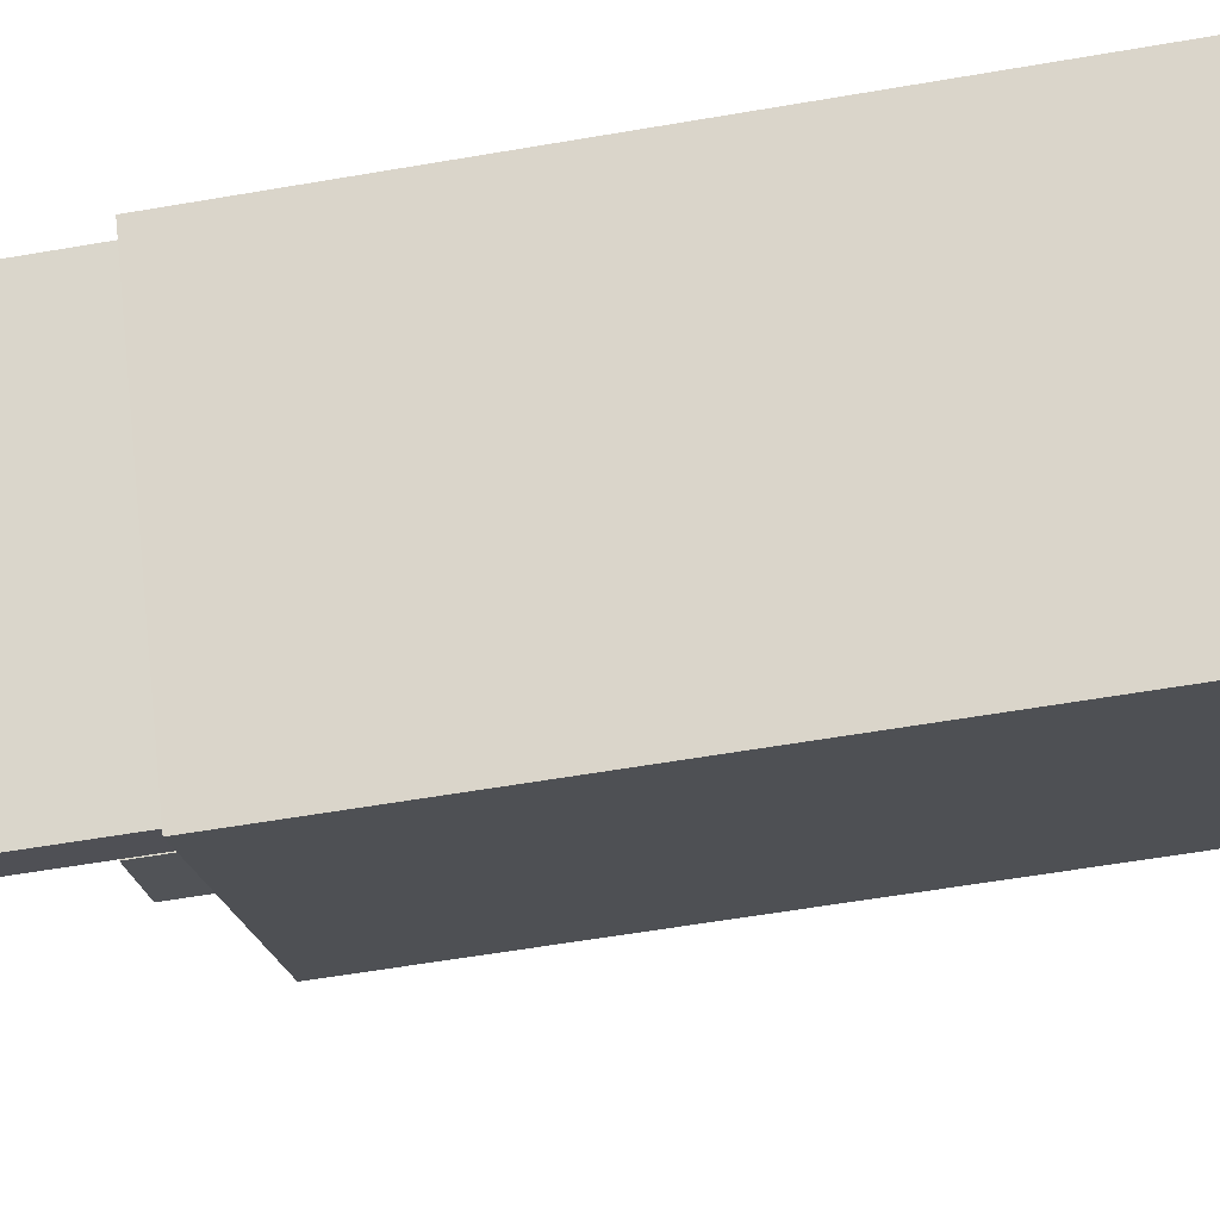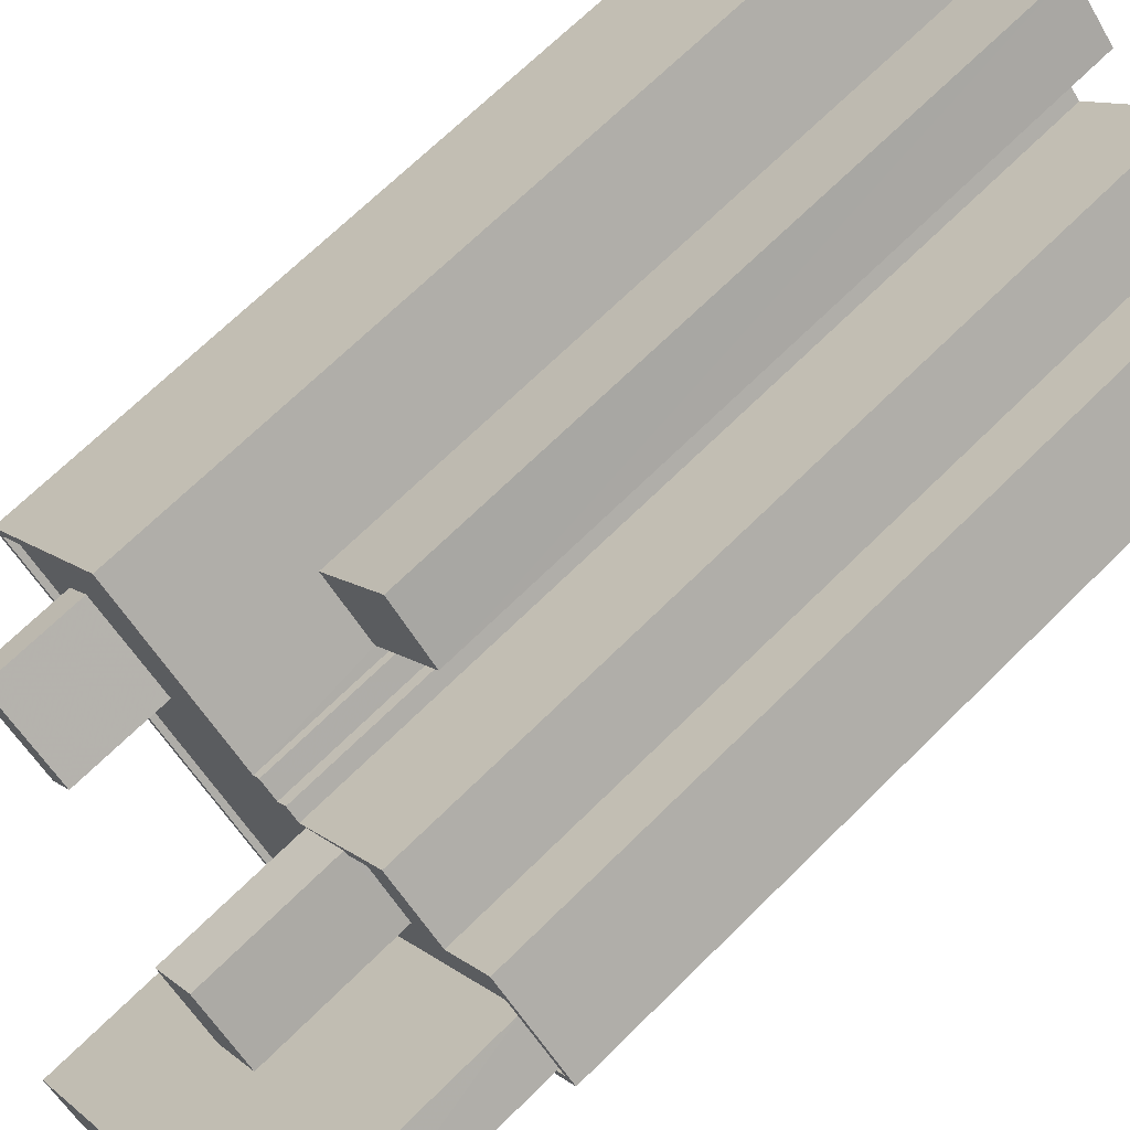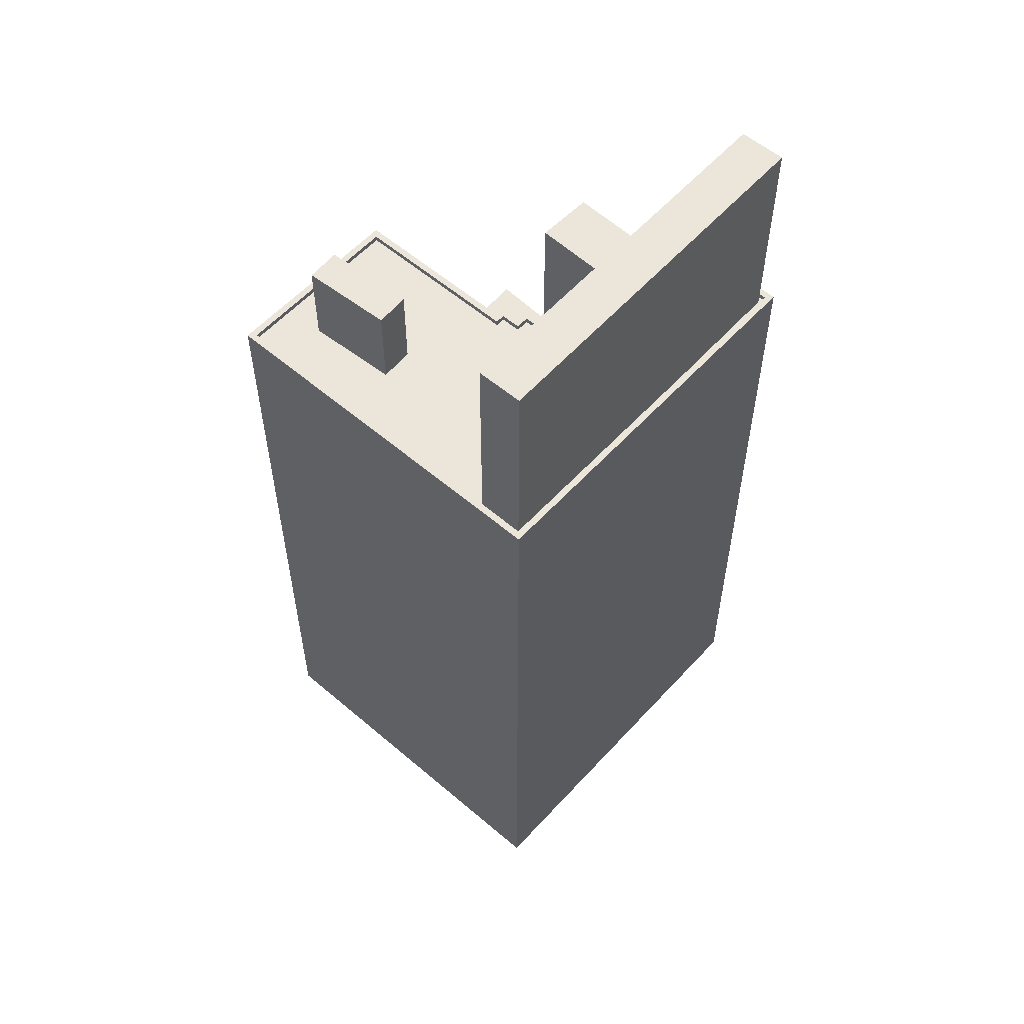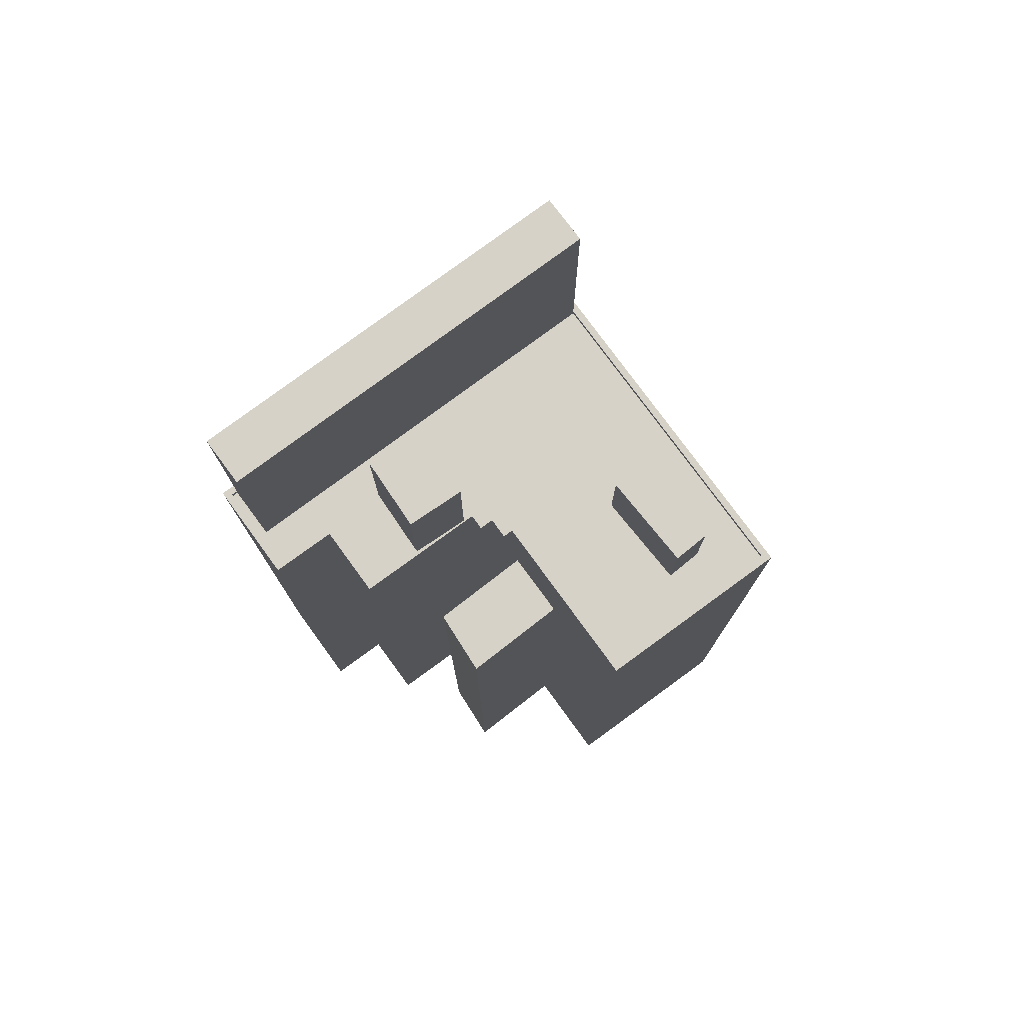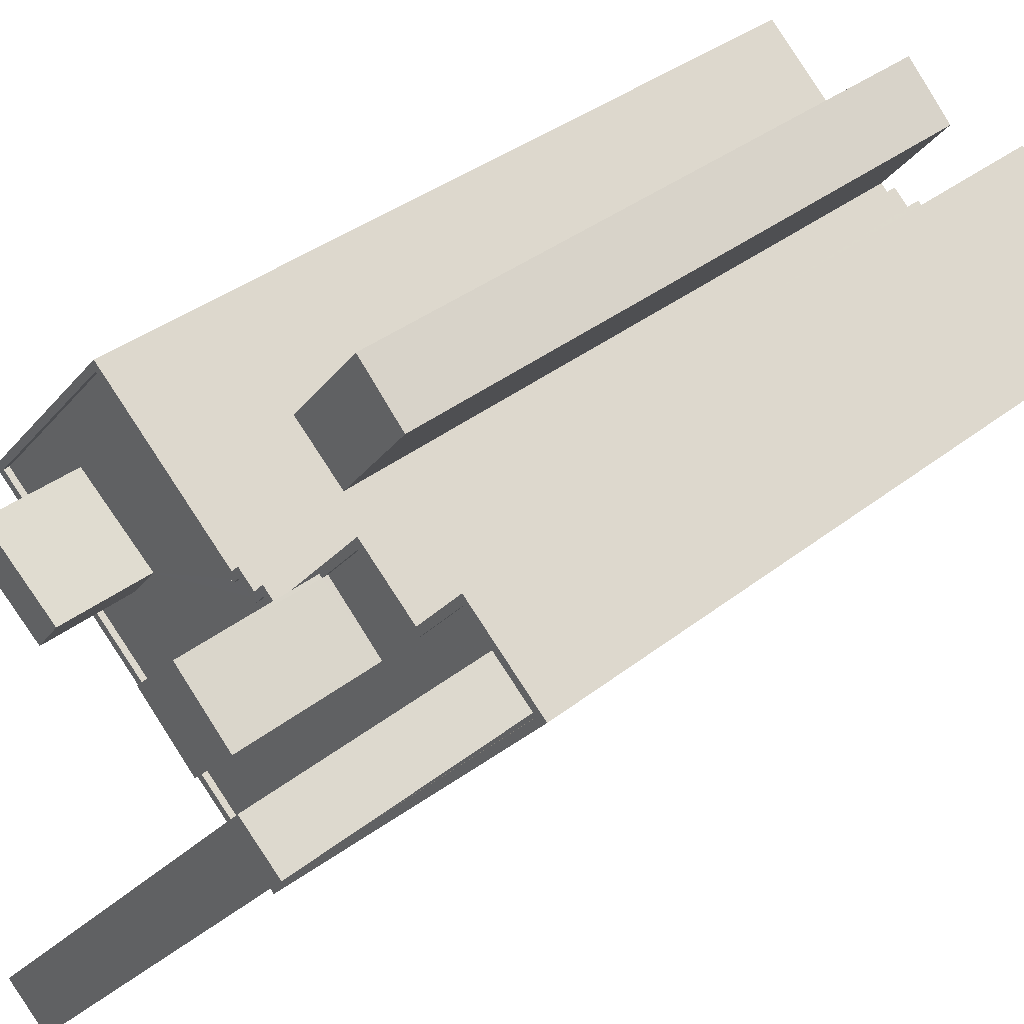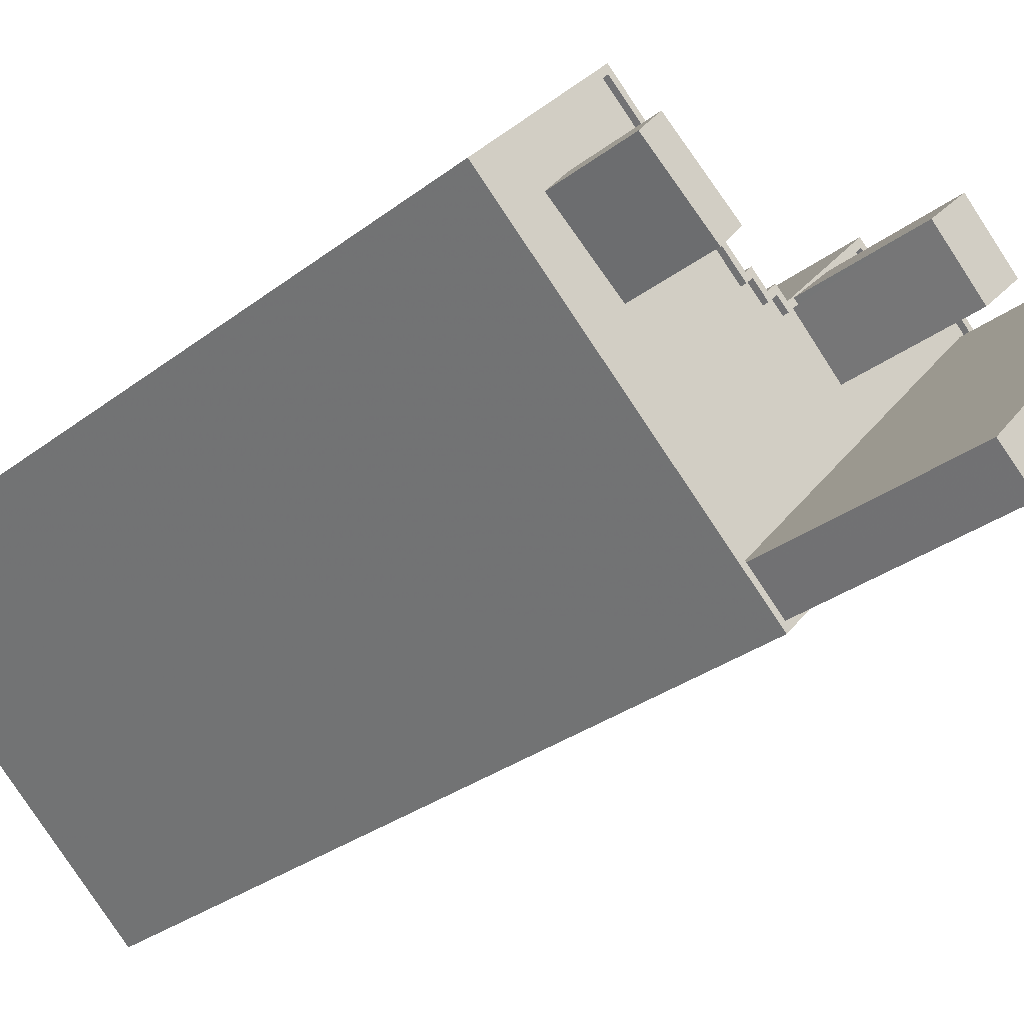
<metadata>
{"format":"obj","ext":"obj","renderer":"f3d","projection":"perspective","resolution":1024,"background":"white","views":[{"elev":-60.8,"azim":99.9,"up":"+Y"},{"elev":68.3,"azim":45.2,"up":"+Y"},{"elev":57.0,"azim":0.2,"up":"+Z"},{"elev":77.7,"azim":-167.6,"up":"+Z"},{"elev":34.3,"azim":42.9,"up":"+Y"},{"elev":-29.9,"azim":-41.8,"up":"+Y"}]}
</metadata>
<code>
v -9481 -3.701e+04 29.06
v -9478 -3.701e+04 29.06
v -9487 -3.702e+04 29.06
v -9475 -3.702e+04 29.05
v -9474 -3.703e+04 29.05
v -9462 -3.702e+04 29.05
v -9467 -3.701e+04 29.05
v -9475 -3.701e+04 29.06
v -9473 -3.701e+04 29.05
v -9466 -3.701e+04 29.05
v -9474 -3.702e+04 29.05
v -9470 -3.701e+04 29.05
v -9474 -3.702e+04 29.05
v -9474 -3.702e+04 29.05
v -9476 -3.702e+04 29.05
v -9475 -3.702e+04 29.05
v -9465 -3.701e+04 71.84
v -9476 -3.703e+04 71.85
v -9474 -3.703e+04 71.85
v -9463 -3.702e+04 71.84
v -9480 -3.702e+04 62.01
v -9476 -3.703e+04 62.01
v -9474 -3.702e+04 62.01
v -9474 -3.703e+04 62.01
v -9474 -3.703e+04 62.01
v -9485 -3.702e+04 62.02
v -9487 -3.702e+04 62.02
v -9484 -3.702e+04 62.02
v -9474 -3.703e+04 62.01
v -9483 -3.702e+04 62.02
v -9481 -3.701e+04 62.02
v -9463 -3.702e+04 62
v -9466 -3.701e+04 62.01
v -9465 -3.701e+04 62
v -9479 -3.702e+04 62.01
v -9471 -3.701e+04 62.01
v -9467 -3.701e+04 62.01
v -9470 -3.701e+04 62.01
v -9463 -3.702e+04 62
v -9471 -3.702e+04 62.01
v -9475 -3.702e+04 62.01
v -9474 -3.702e+04 62.01
v -9475 -3.702e+04 62.01
v -9473 -3.702e+04 62.01
v -9474 -3.702e+04 62.01
v -9473 -3.702e+04 62.01
v -9469 -3.702e+04 62.01
v -9481 -3.701e+04 62.27
v -9481 -3.701e+04 62.27
v -9487 -3.702e+04 62.27
v -9487 -3.702e+04 62.27
v -9475 -3.702e+04 62.26
v -9475 -3.702e+04 62.26
v -9475 -3.702e+04 62.26
v -9474 -3.702e+04 62.26
v -9474 -3.702e+04 62.26
v -9470 -3.701e+04 62.26
v -9470 -3.701e+04 62.26
v -9471 -3.701e+04 62.26
v -9473 -3.702e+04 62.26
v -9474 -3.702e+04 62.26
v -9473 -3.702e+04 62.26
v -9475 -3.702e+04 62.26
v -9473 -3.702e+04 62.26
v -9474 -3.702e+04 62.26
v -9471 -3.701e+04 62.26
v -9473 -3.702e+04 62.26
v -9467 -3.701e+04 62.26
v -9474 -3.703e+04 62.26
v -9474 -3.703e+04 62.26
v -9463 -3.702e+04 62.25
v -9467 -3.701e+04 62.26
v -9466 -3.701e+04 62.26
v -9466 -3.701e+04 62.26
v -9462 -3.702e+04 62.25
v -9479 -3.702e+04 66.03
v -9483 -3.702e+04 66.03
v -9484 -3.702e+04 66.03
v -9480 -3.702e+04 66.03
v -9471 -3.702e+04 68.04
v -9471 -3.701e+04 68.04
v -9473 -3.702e+04 68.05
v -9469 -3.702e+04 68.04
v -9473 -3.701e+04 57.13
v -9475 -3.701e+04 57.13
v -9478 -3.701e+04 57.13
v -9476 -3.702e+04 57.13
f 1 2 3
f 4 5 3
f 6 5 7
f 2 8 9
f 6 7 10
f 7 11 12
f 11 13 14
f 15 2 9
f 13 4 16
f 4 3 15
f 3 2 15
f 5 4 13
f 5 11 7
f 5 13 11
f 17 18 19
f 20 17 19
f 21 22 23
f 24 25 22
f 26 27 28
f 24 22 27
f 27 21 28
f 22 21 27
f 24 29 25
f 28 30 26
f 30 31 26
f 25 29 32
f 32 33 34
f 21 23 35
f 35 31 30
f 36 37 38
f 34 33 37
f 25 32 39
f 34 39 32
f 23 34 40
f 35 41 31
f 41 42 43
f 42 44 45
f 44 40 46
f 47 37 36
f 40 34 47
f 35 23 42
f 47 34 37
f 23 40 42
f 35 42 41
f 42 40 44
f 48 49 50
f 51 48 50
f 52 53 48
f 48 53 49
f 54 55 56
f 53 52 54
f 57 58 59
f 60 61 62
f 56 55 61
f 63 53 54
f 64 60 62
f 56 61 65
f 63 54 56
f 65 61 60
f 58 60 59
f 57 59 66
f 64 67 60
f 59 60 67
f 58 57 68
f 69 70 71
f 68 57 72
f 73 68 74
f 73 71 75
f 71 70 75
f 73 74 71
f 68 72 74
f 70 51 50
f 70 69 51
f 76 77 78
f 79 76 78
f 80 81 82
f 80 83 81
f 84 85 86
f 87 84 86
f 22 19 18
f 22 25 19
f 22 18 23
f 23 17 34
f 23 18 17
f 20 34 17
f 20 39 34
f 25 20 19
f 25 39 20
f 31 48 26
f 26 51 27
f 26 48 51
f 52 31 41
f 52 48 31
f 54 41 43
f 54 52 41
f 55 43 42
f 55 54 43
f 61 42 45
f 61 55 42
f 62 45 44
f 62 61 45
f 64 62 44
f 46 64 44
f 36 38 57
f 66 36 57
f 72 38 37
f 72 57 38
f 74 72 37
f 33 74 37
f 71 74 33
f 32 71 33
f 71 32 29
f 69 71 29
f 29 24 69
f 24 27 51
f 24 51 69
f 2 1 86
f 1 49 86
f 15 87 4
f 86 49 53
f 87 86 53
f 4 87 53
f 63 16 4
f 53 63 4
f 56 13 16
f 63 56 16
f 65 14 13
f 56 65 13
f 60 11 14
f 65 60 14
f 11 58 12
f 11 60 58
f 68 7 12
f 58 68 12
f 7 73 10
f 7 68 73
f 10 75 6
f 10 73 75
f 75 5 6
f 75 70 5
f 70 50 3
f 5 70 3
f 49 1 3
f 50 49 3
f 28 77 30
f 28 78 77
f 30 76 35
f 30 77 76
f 76 79 21
f 35 76 21
f 79 78 28
f 21 79 28
f 67 82 81
f 59 67 81
f 47 66 83
f 83 66 81
f 47 36 66
f 81 66 59
f 83 80 40
f 47 83 40
f 46 40 64
f 67 64 82
f 82 64 80
f 64 40 80
f 85 8 2
f 86 85 2
f 84 9 8
f 85 84 8
f 15 84 87
f 15 9 84

</code>
